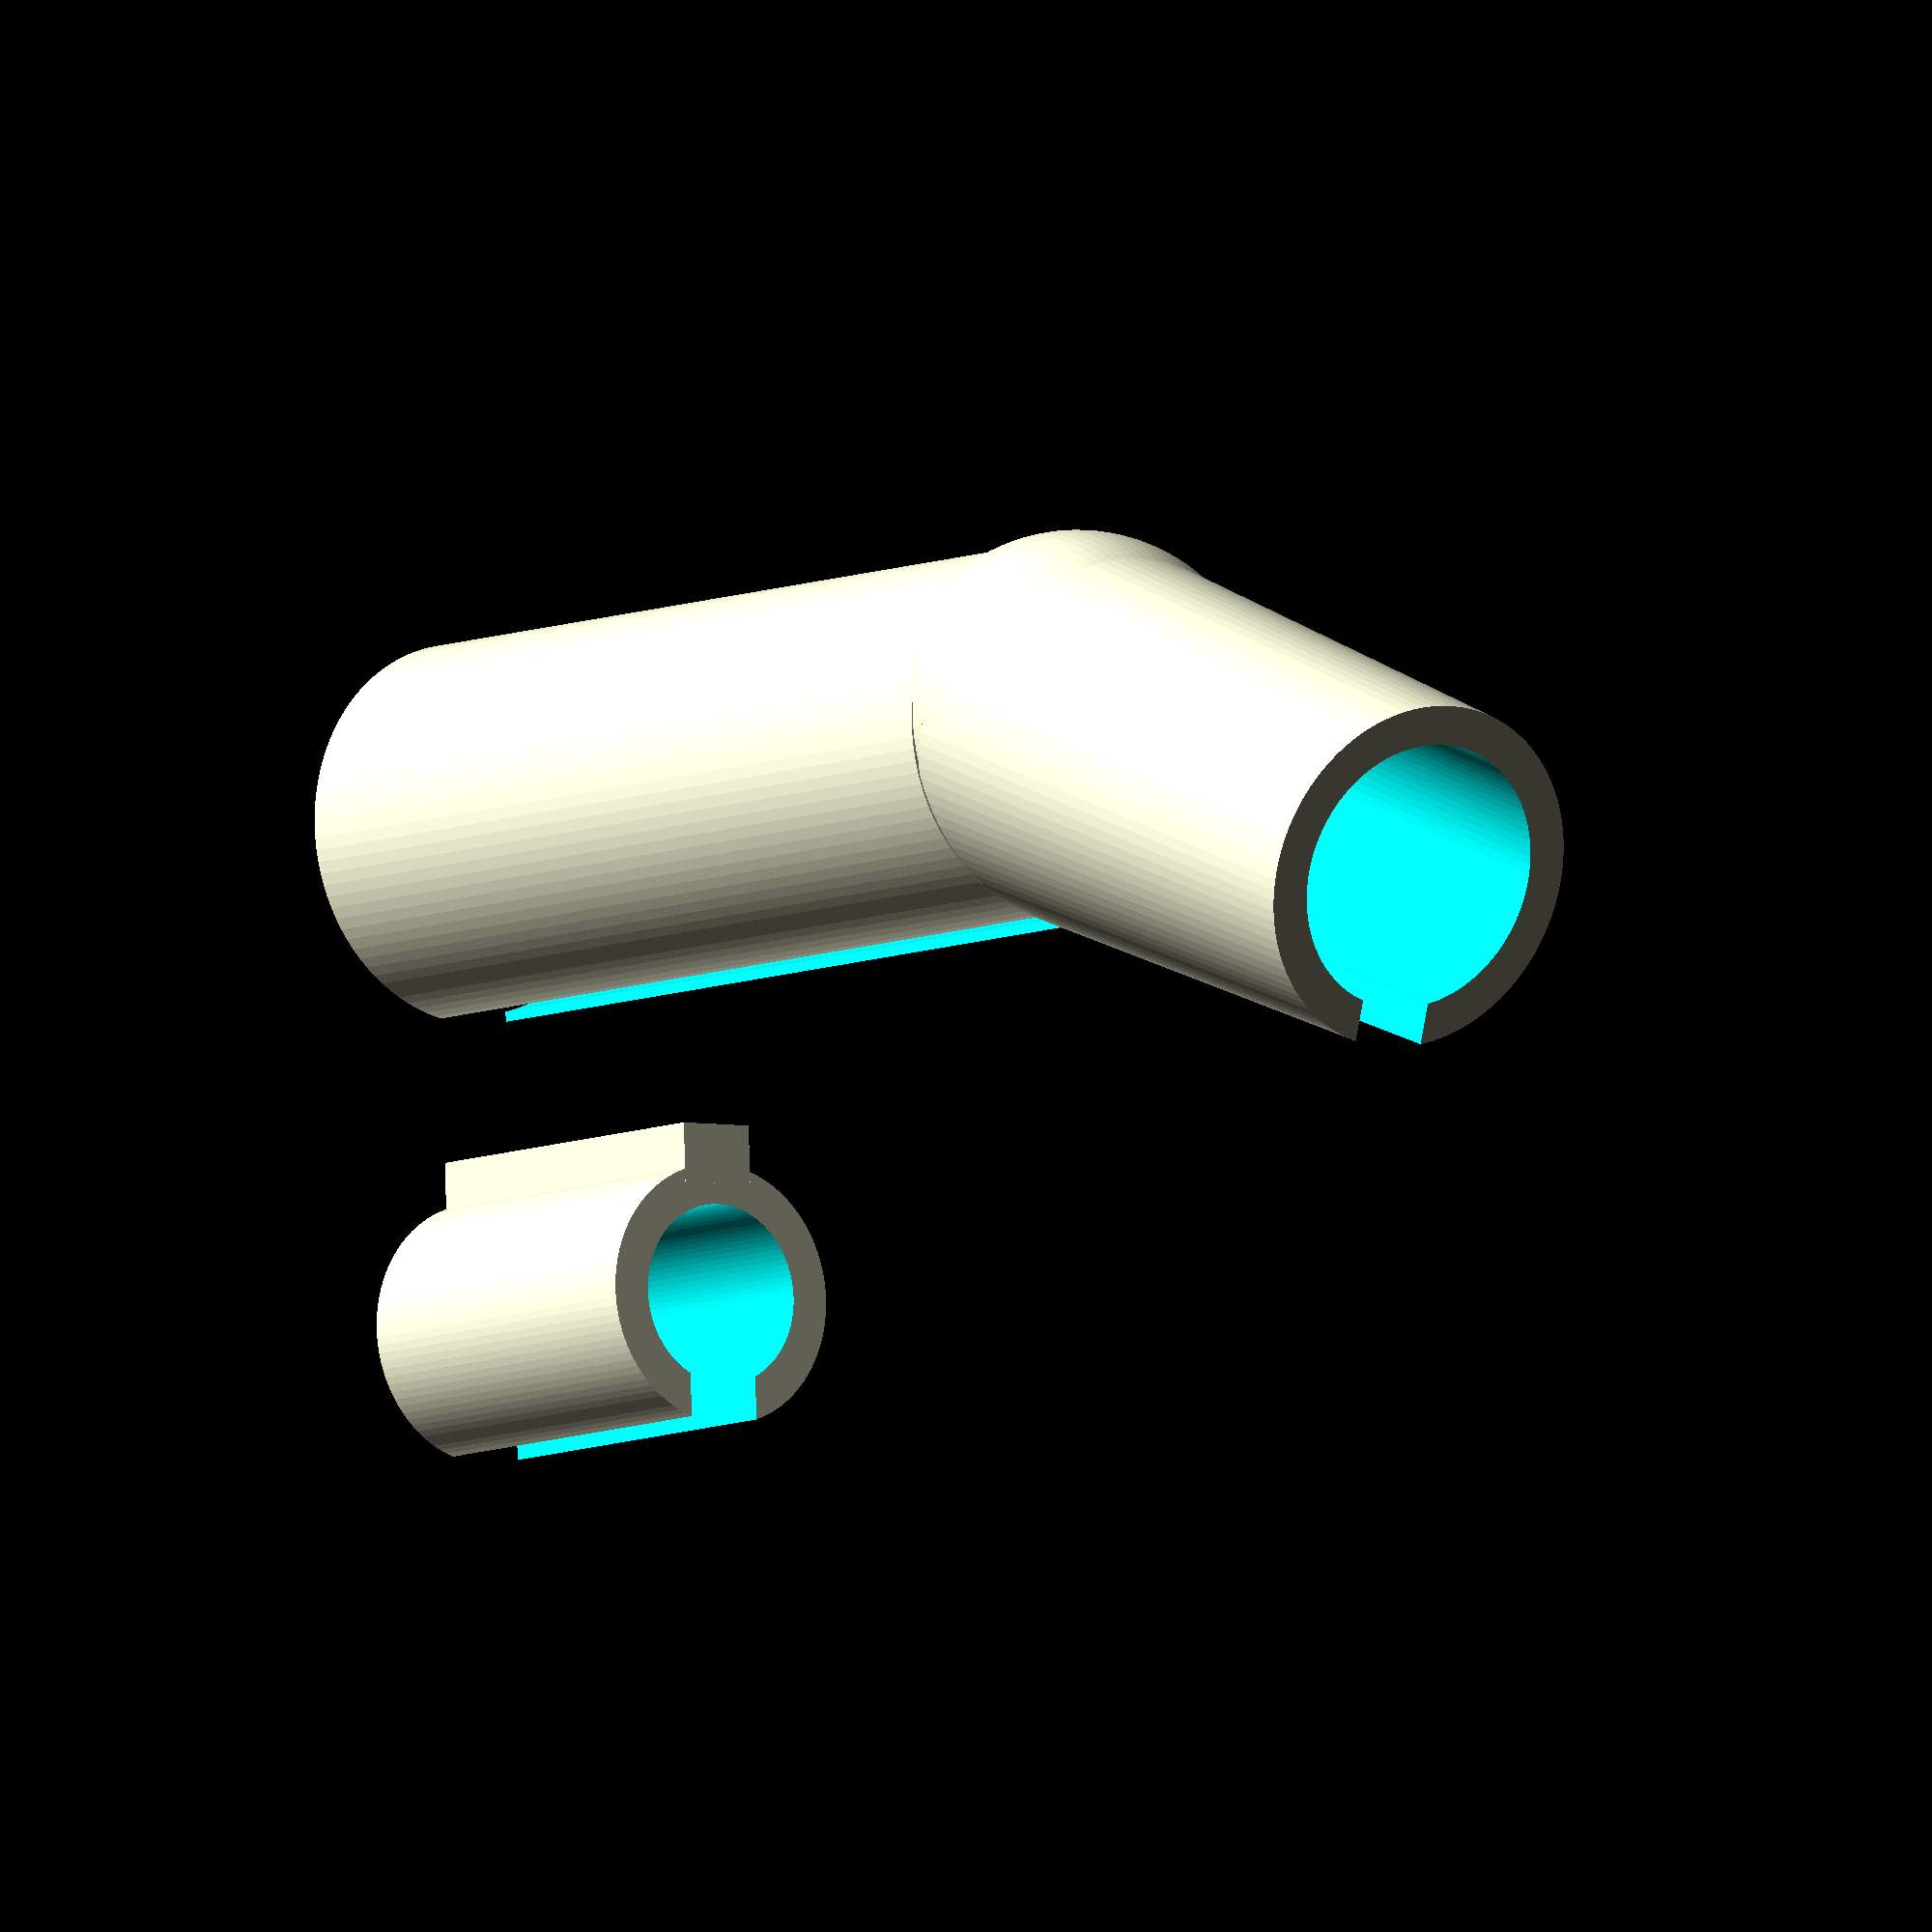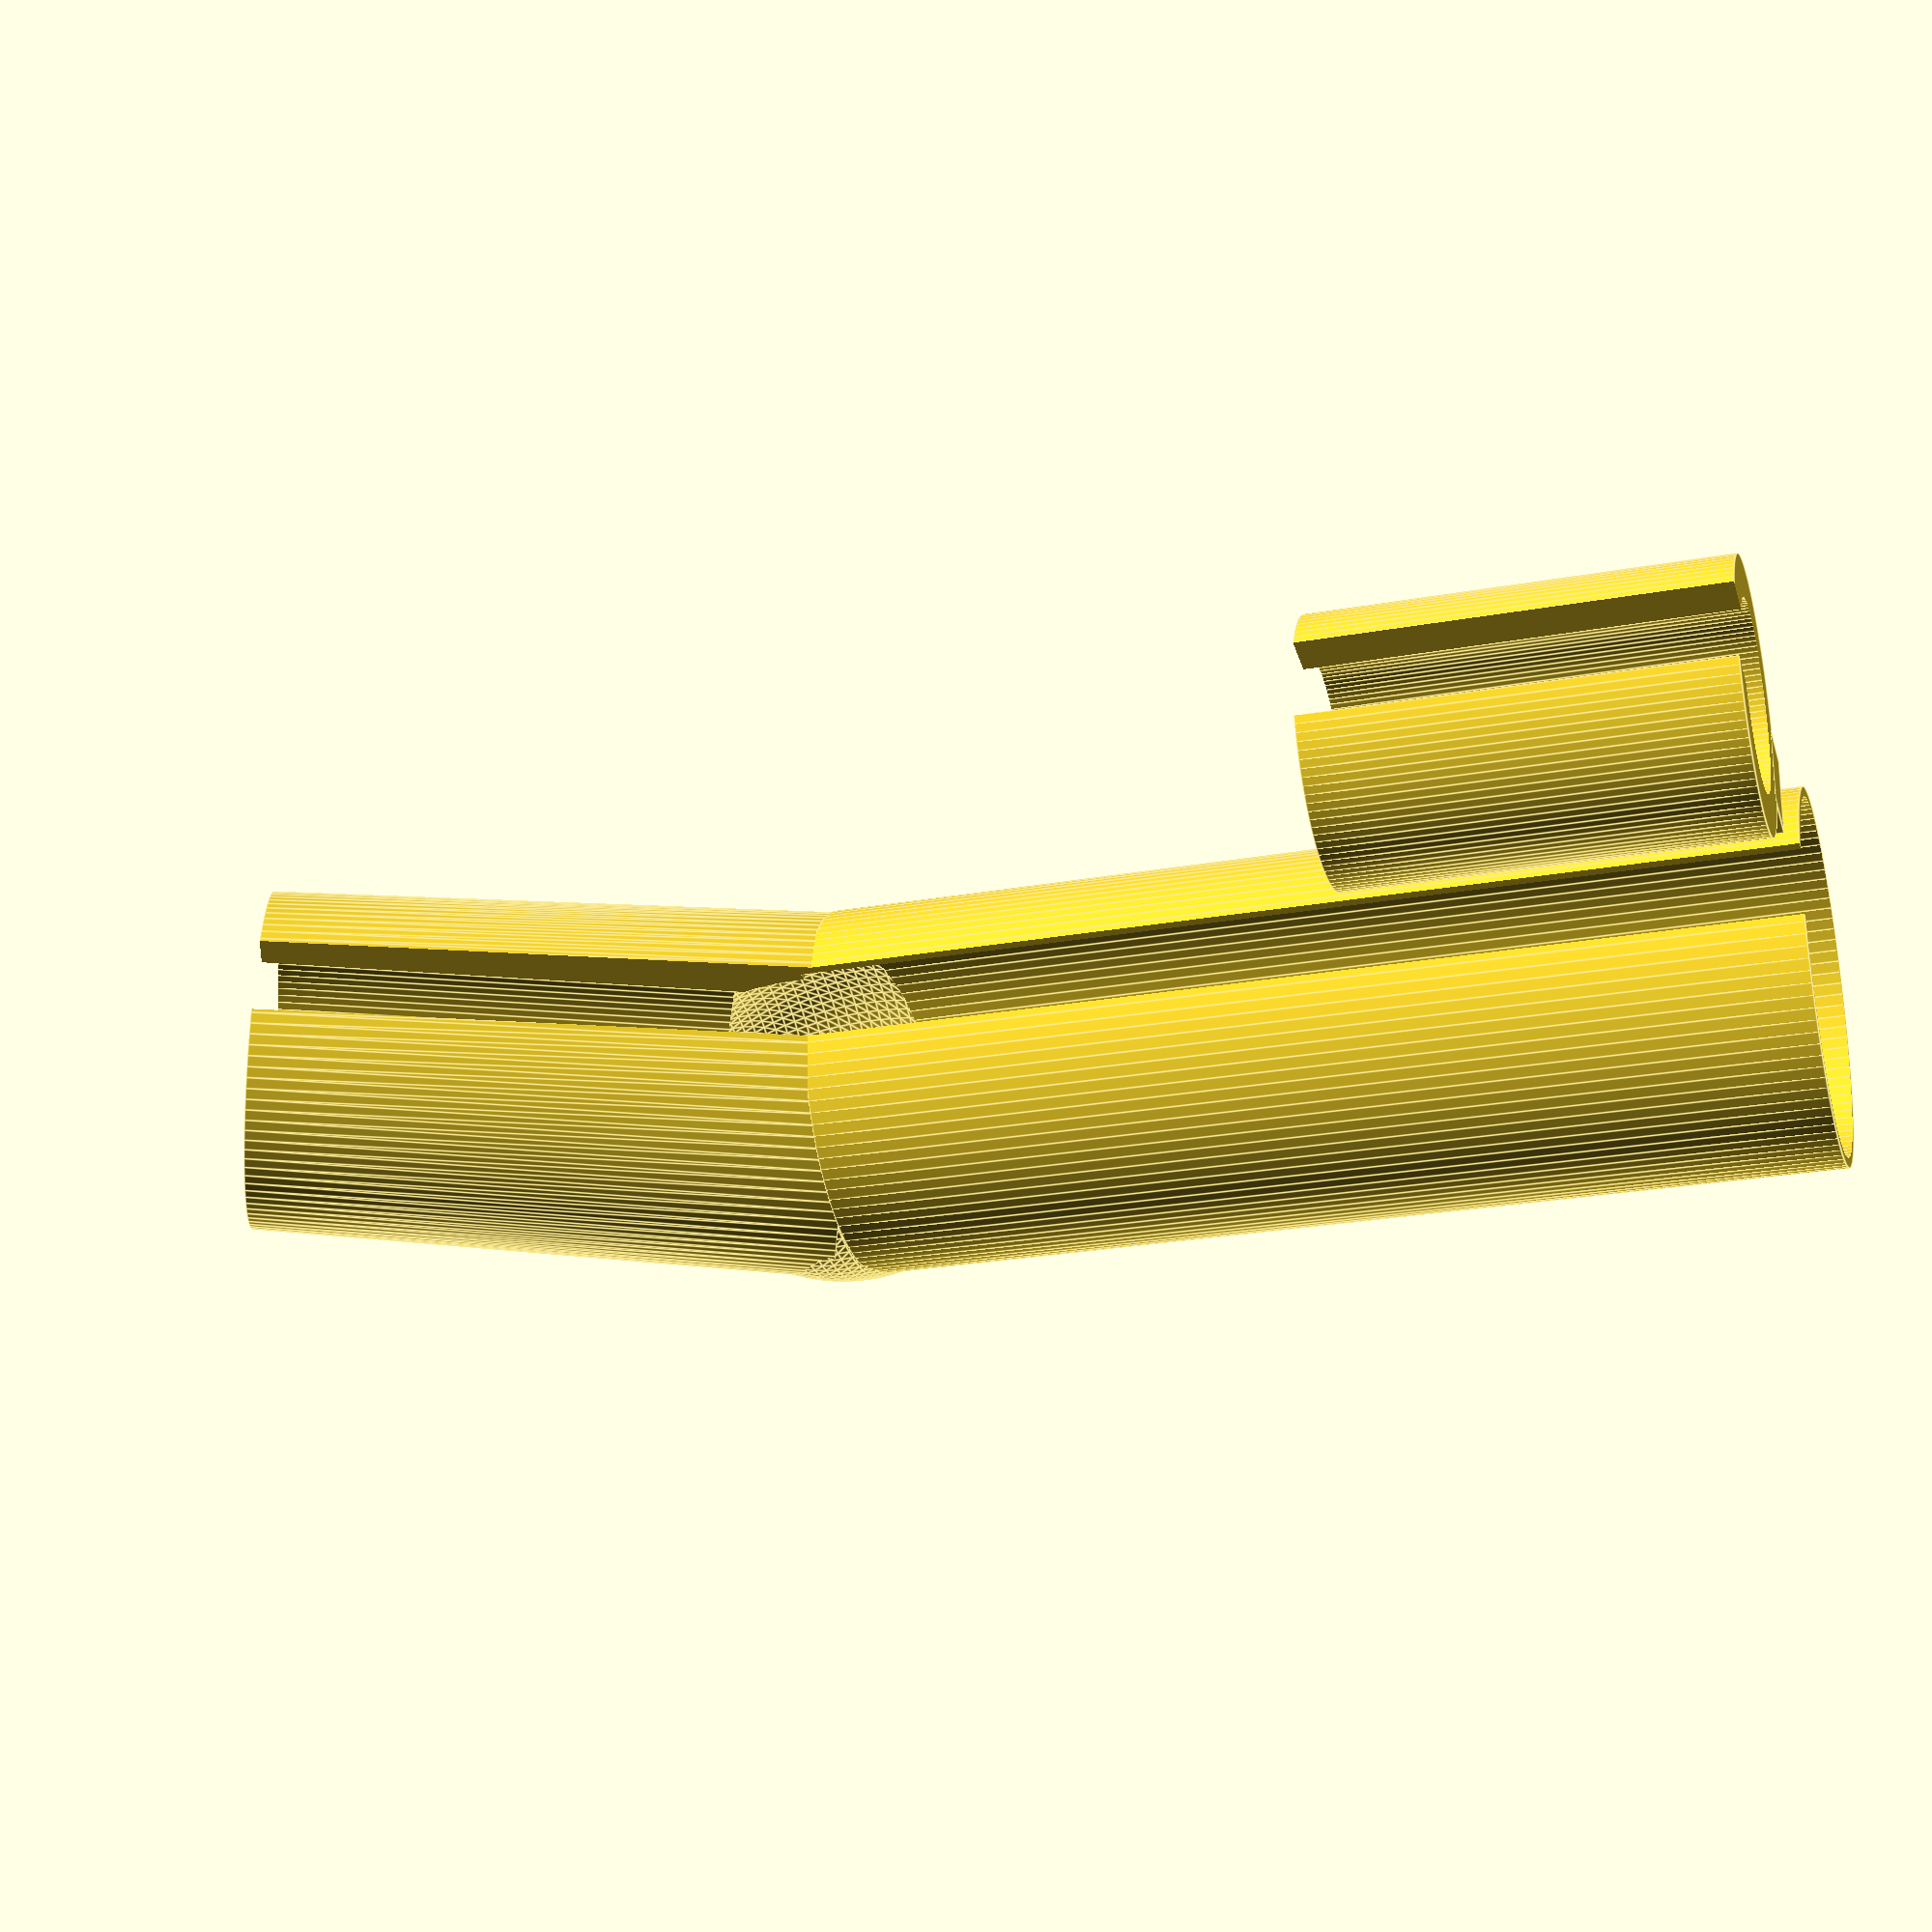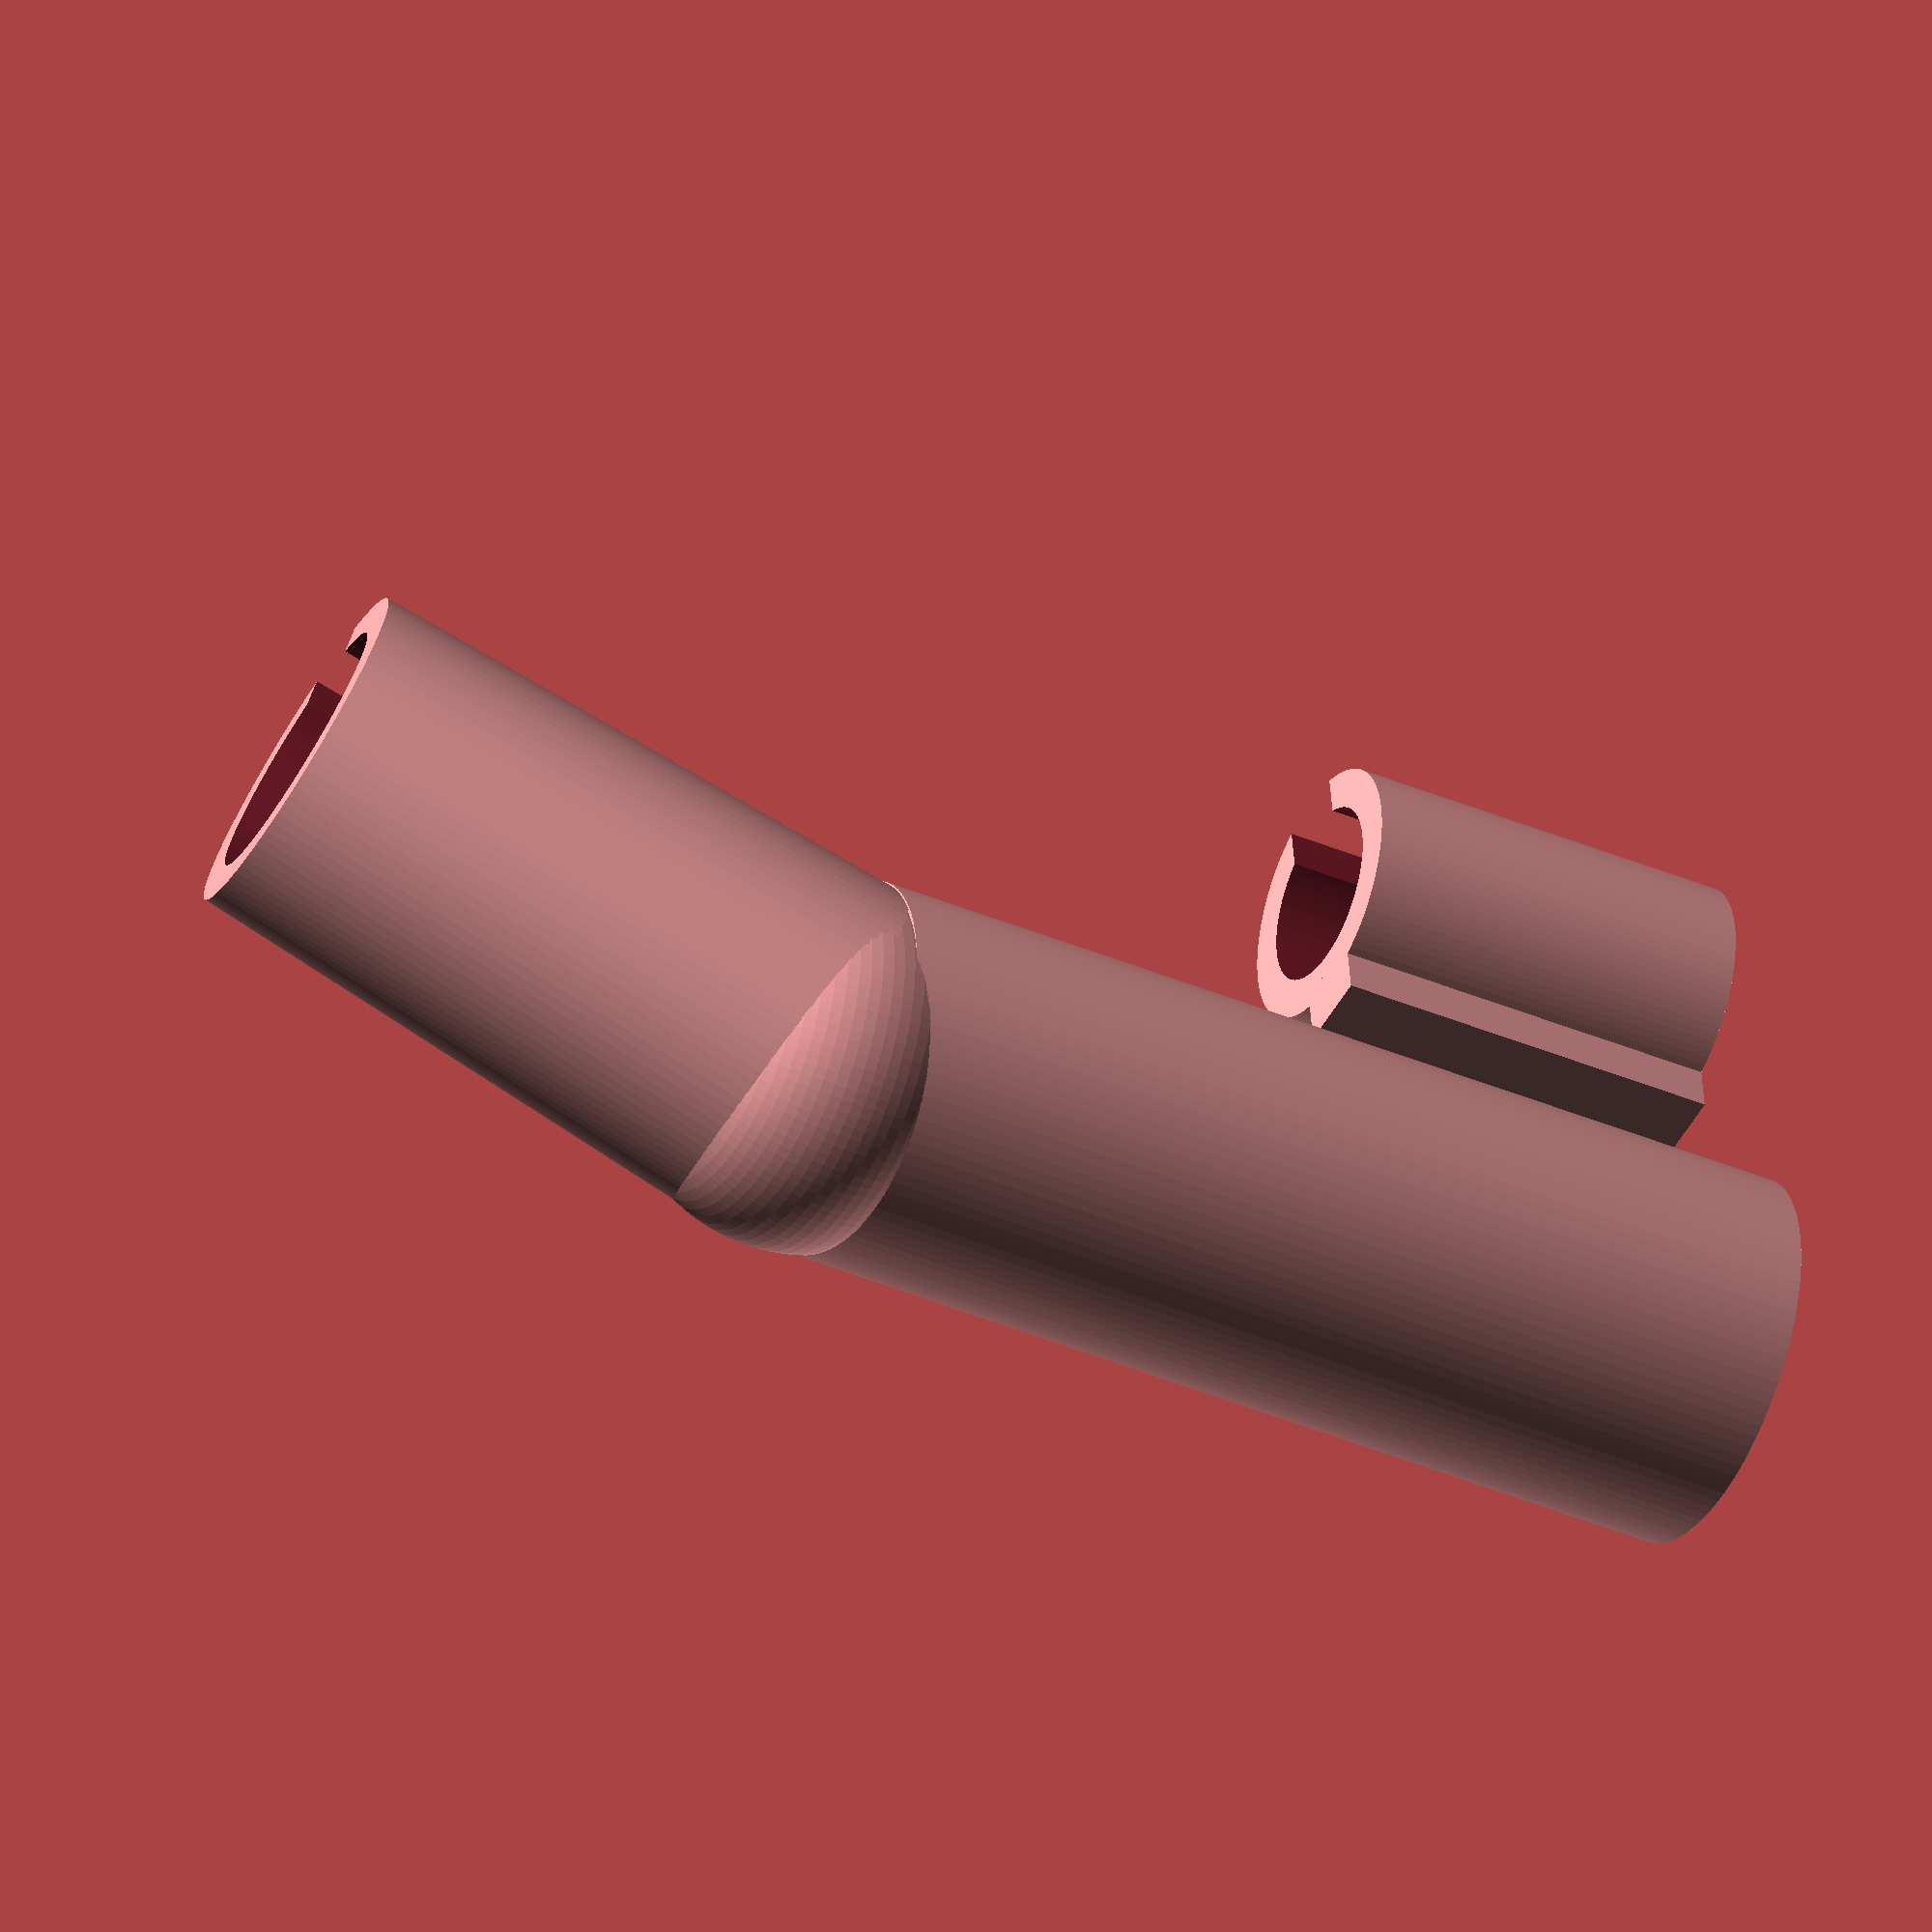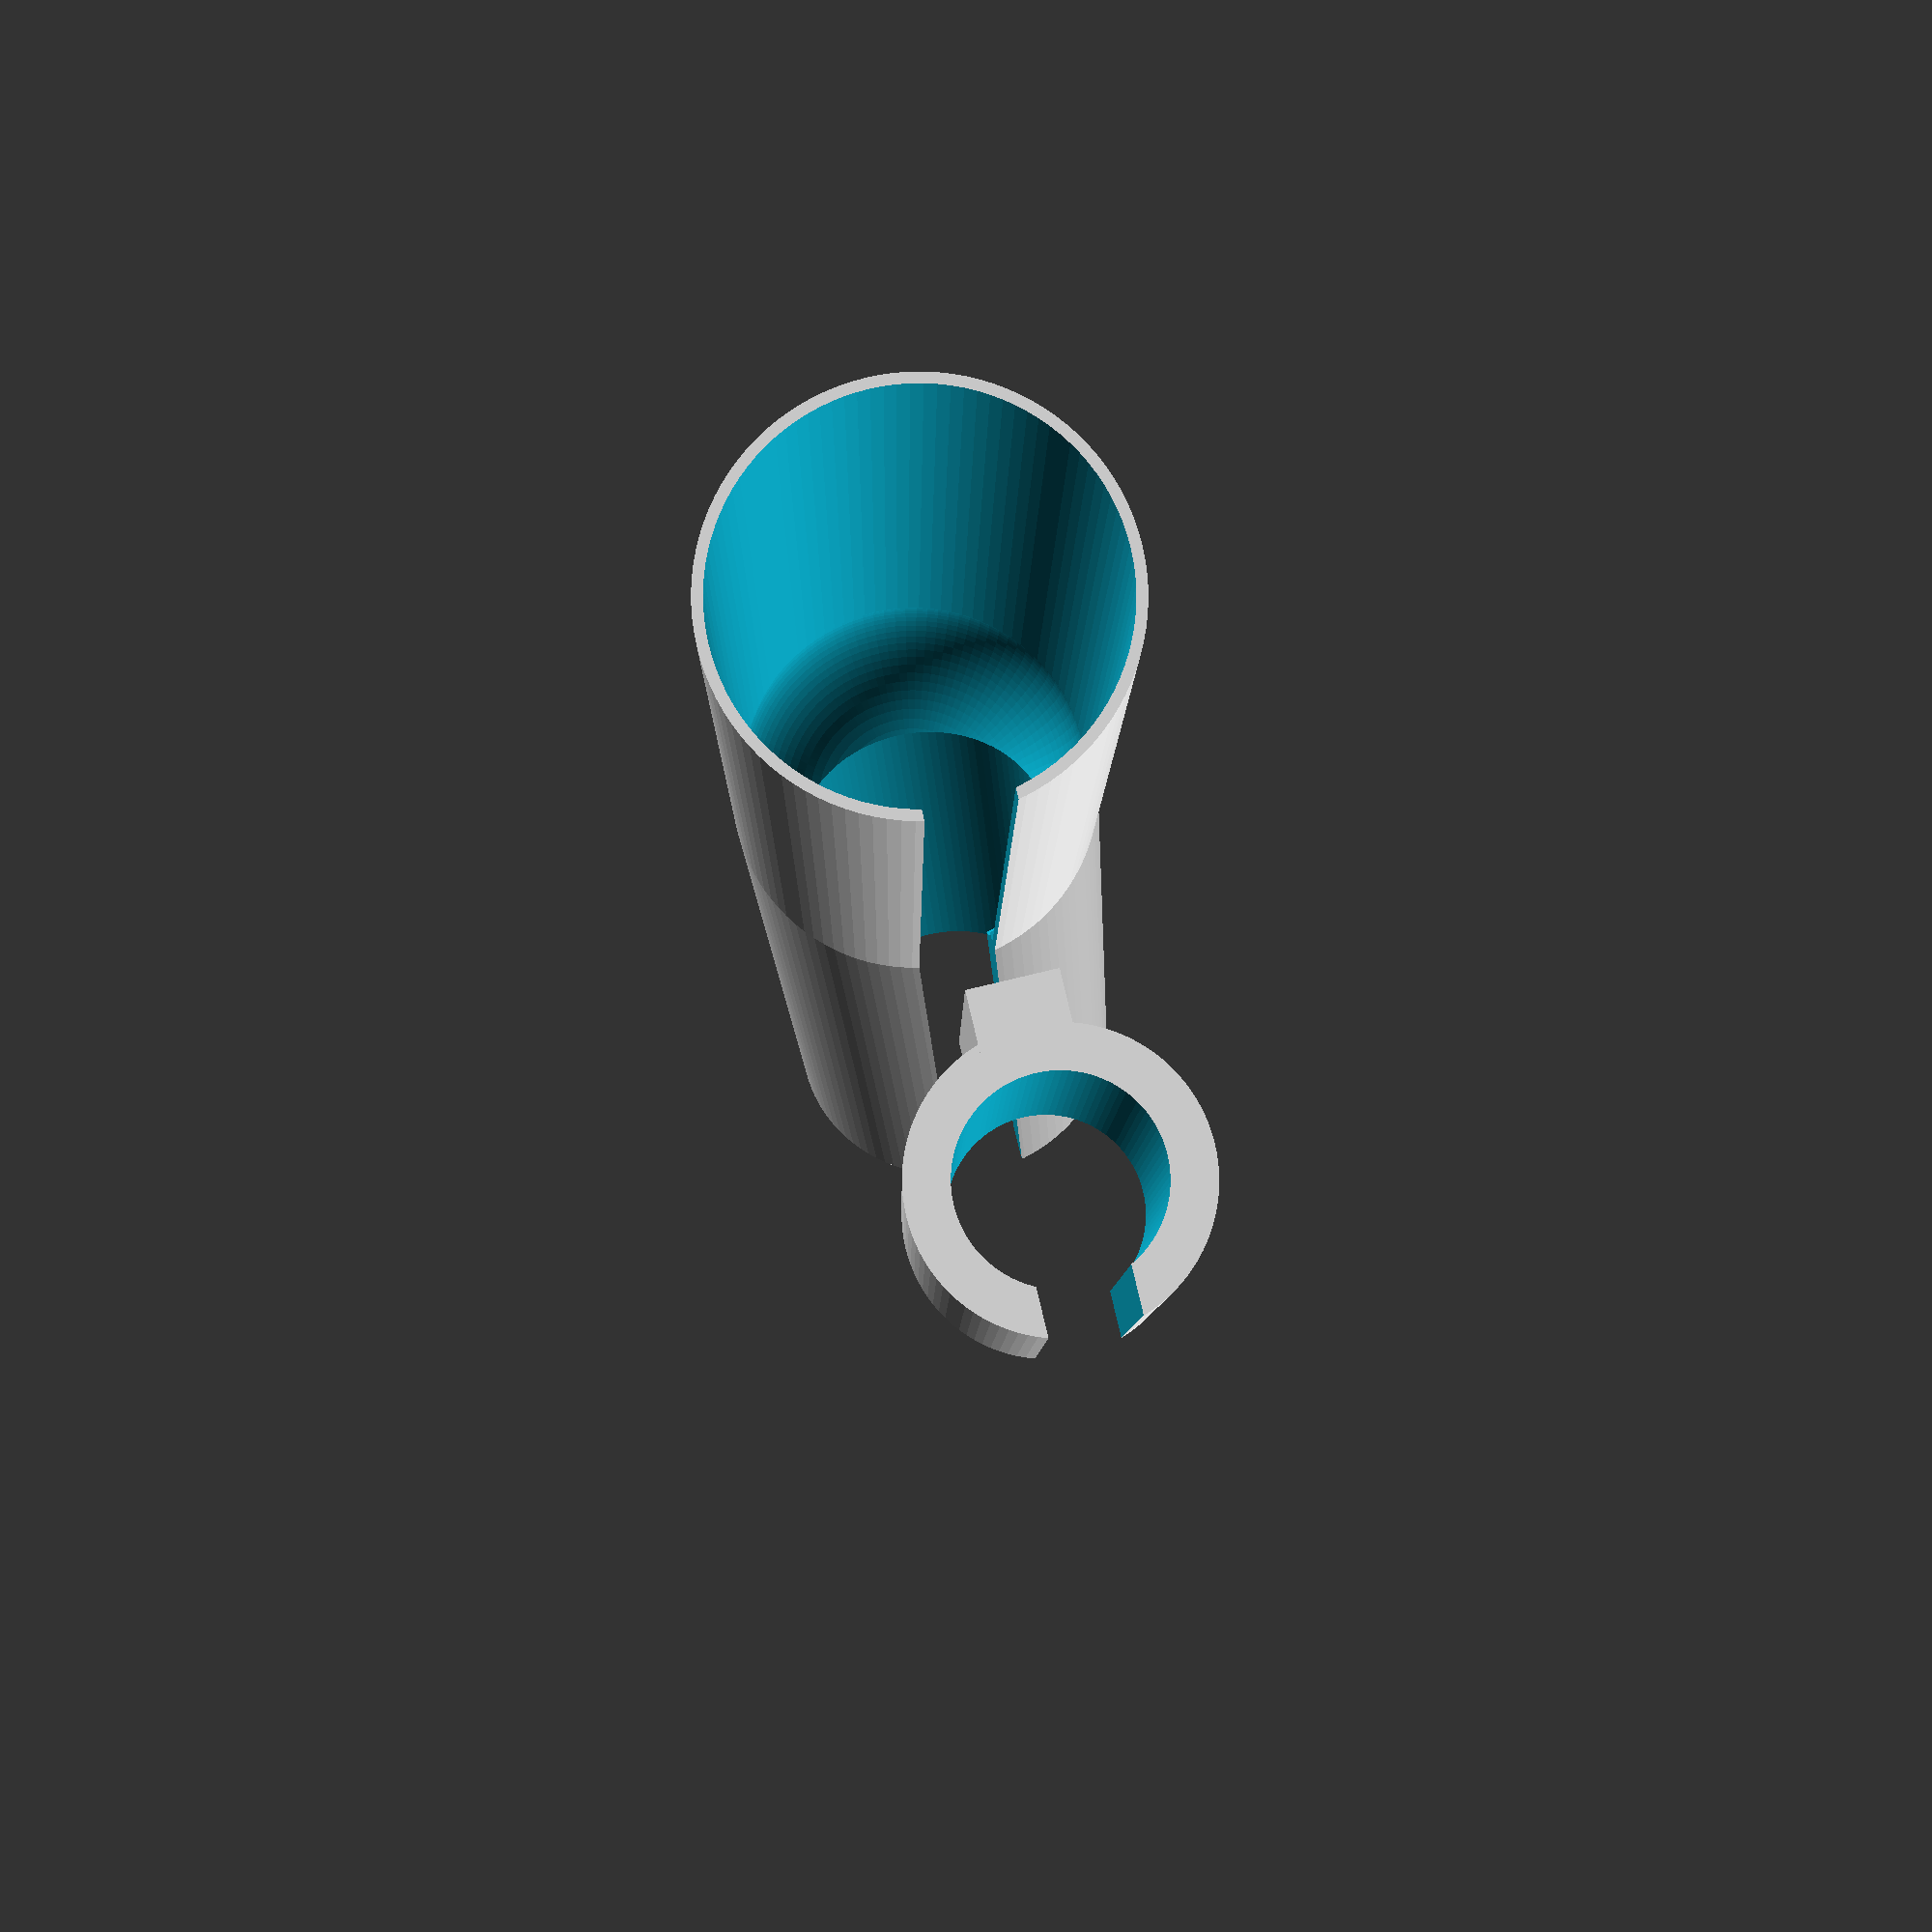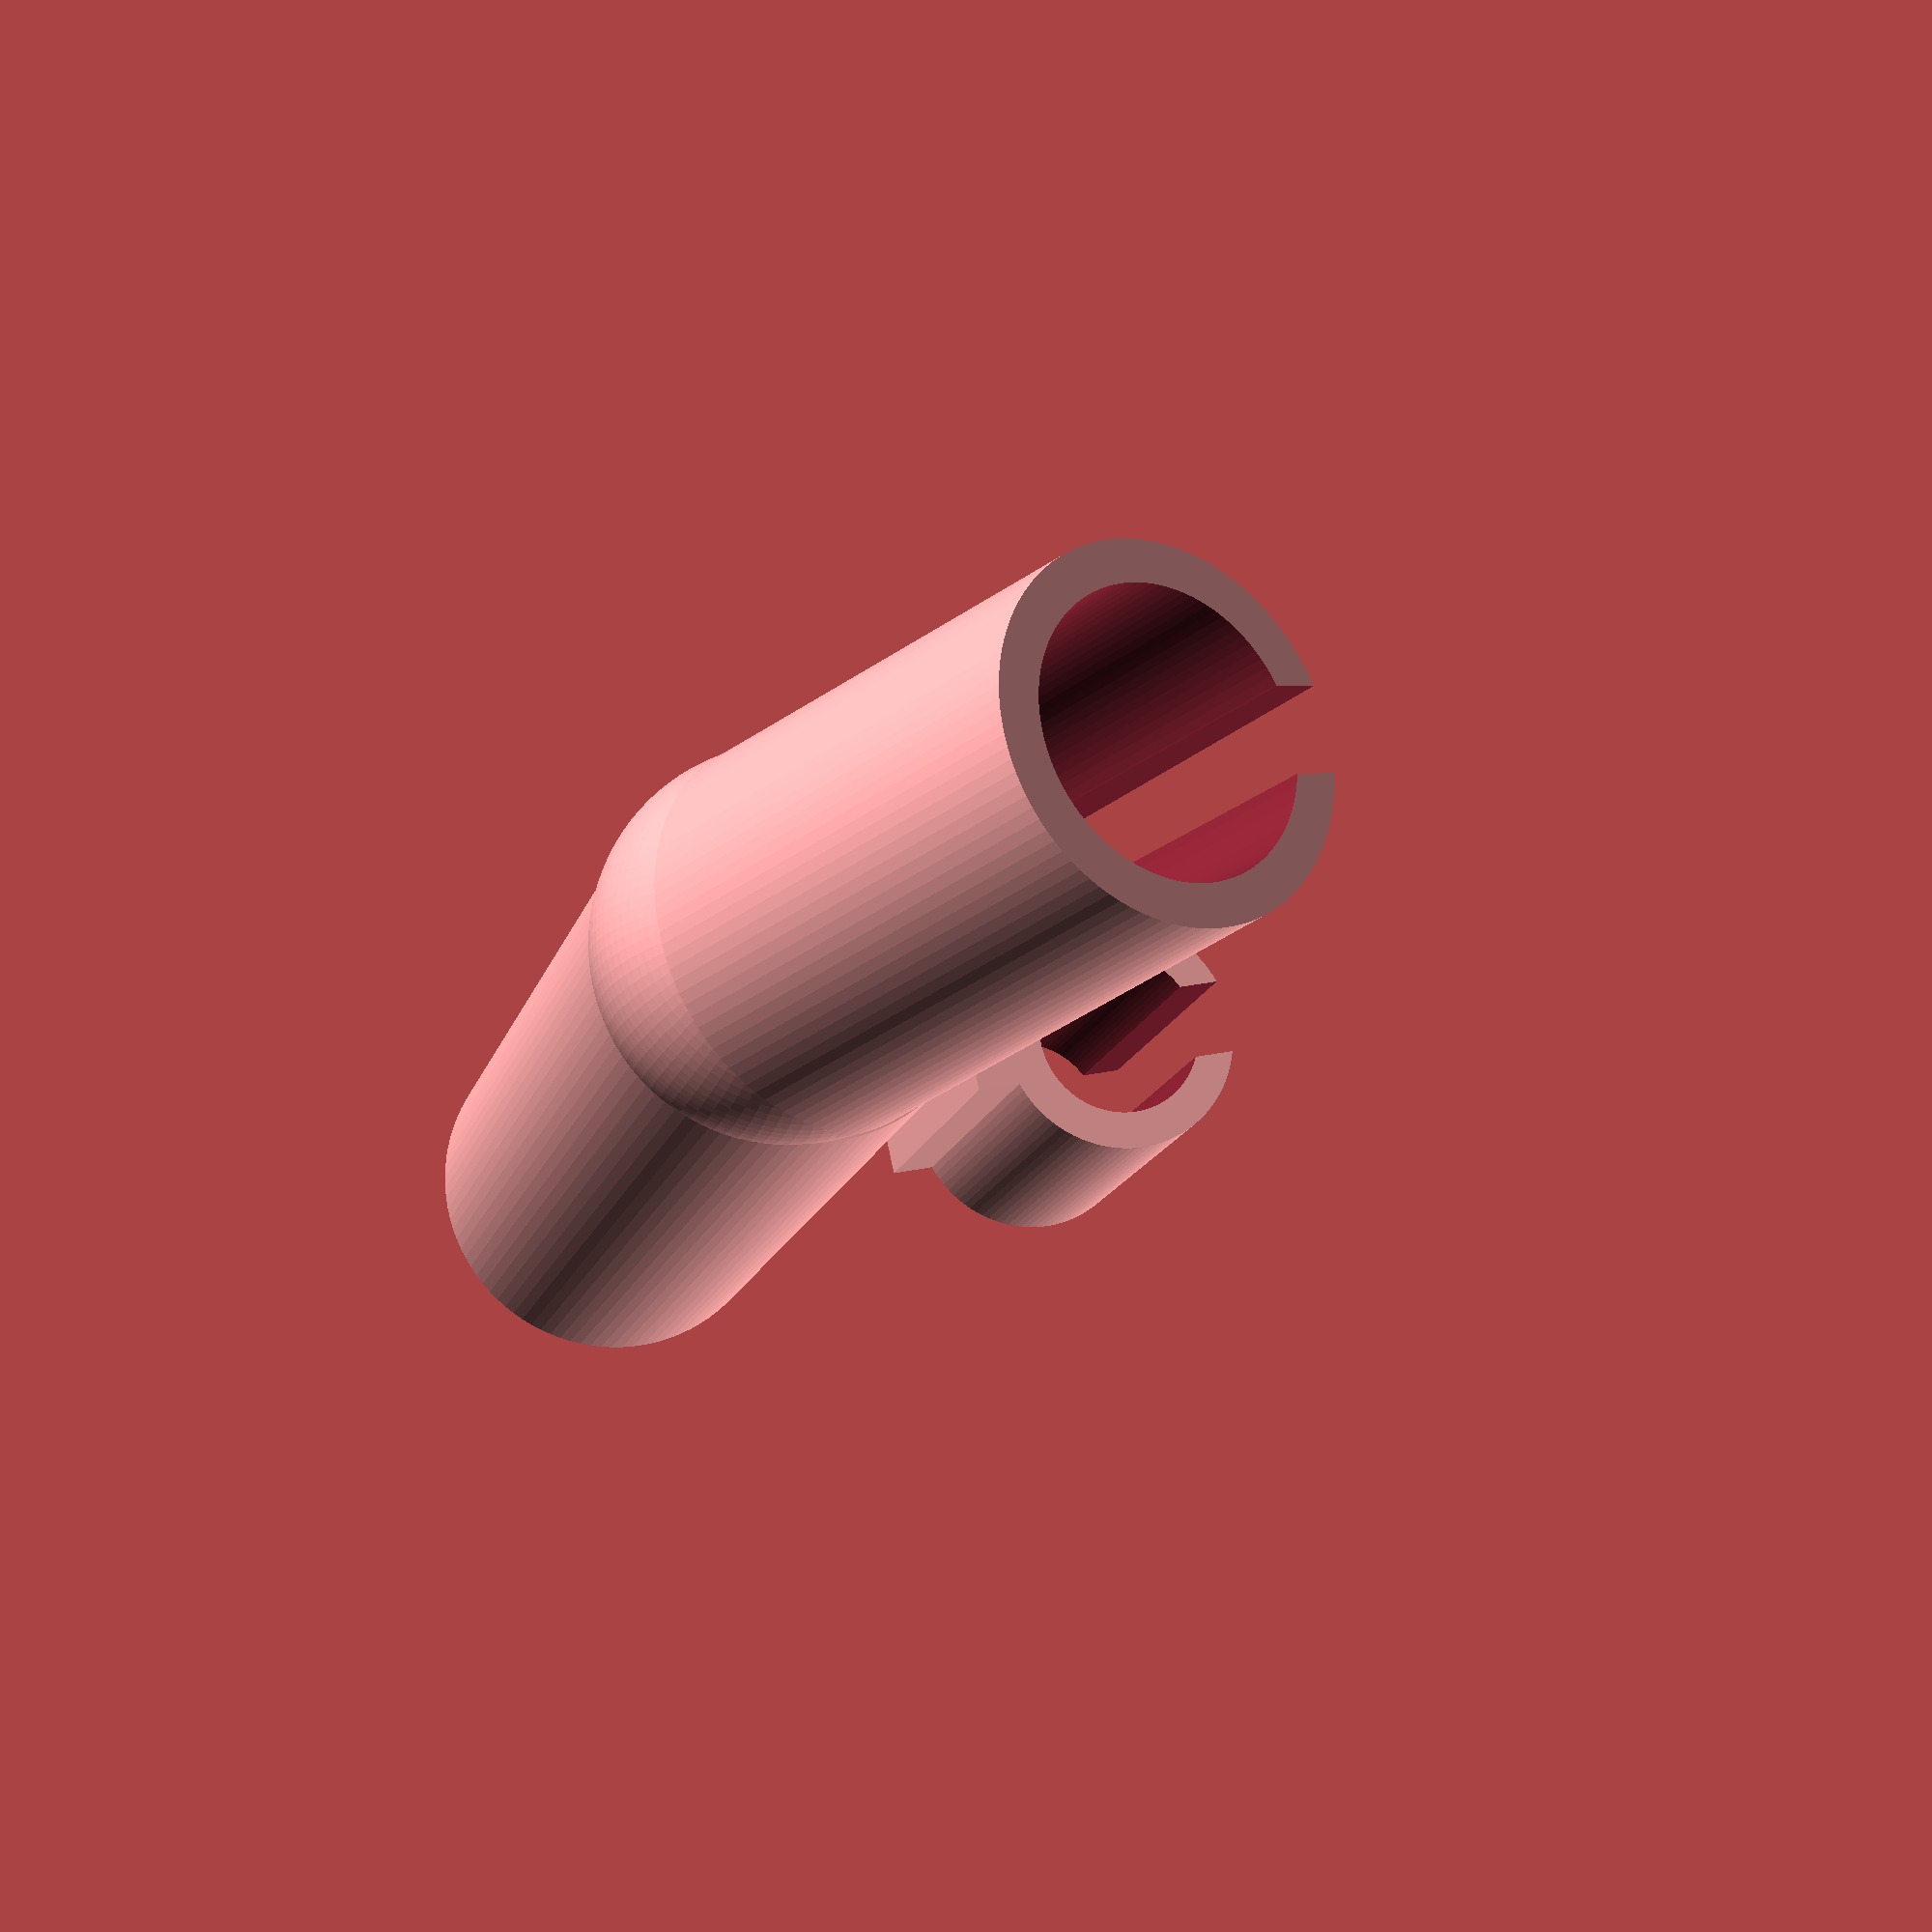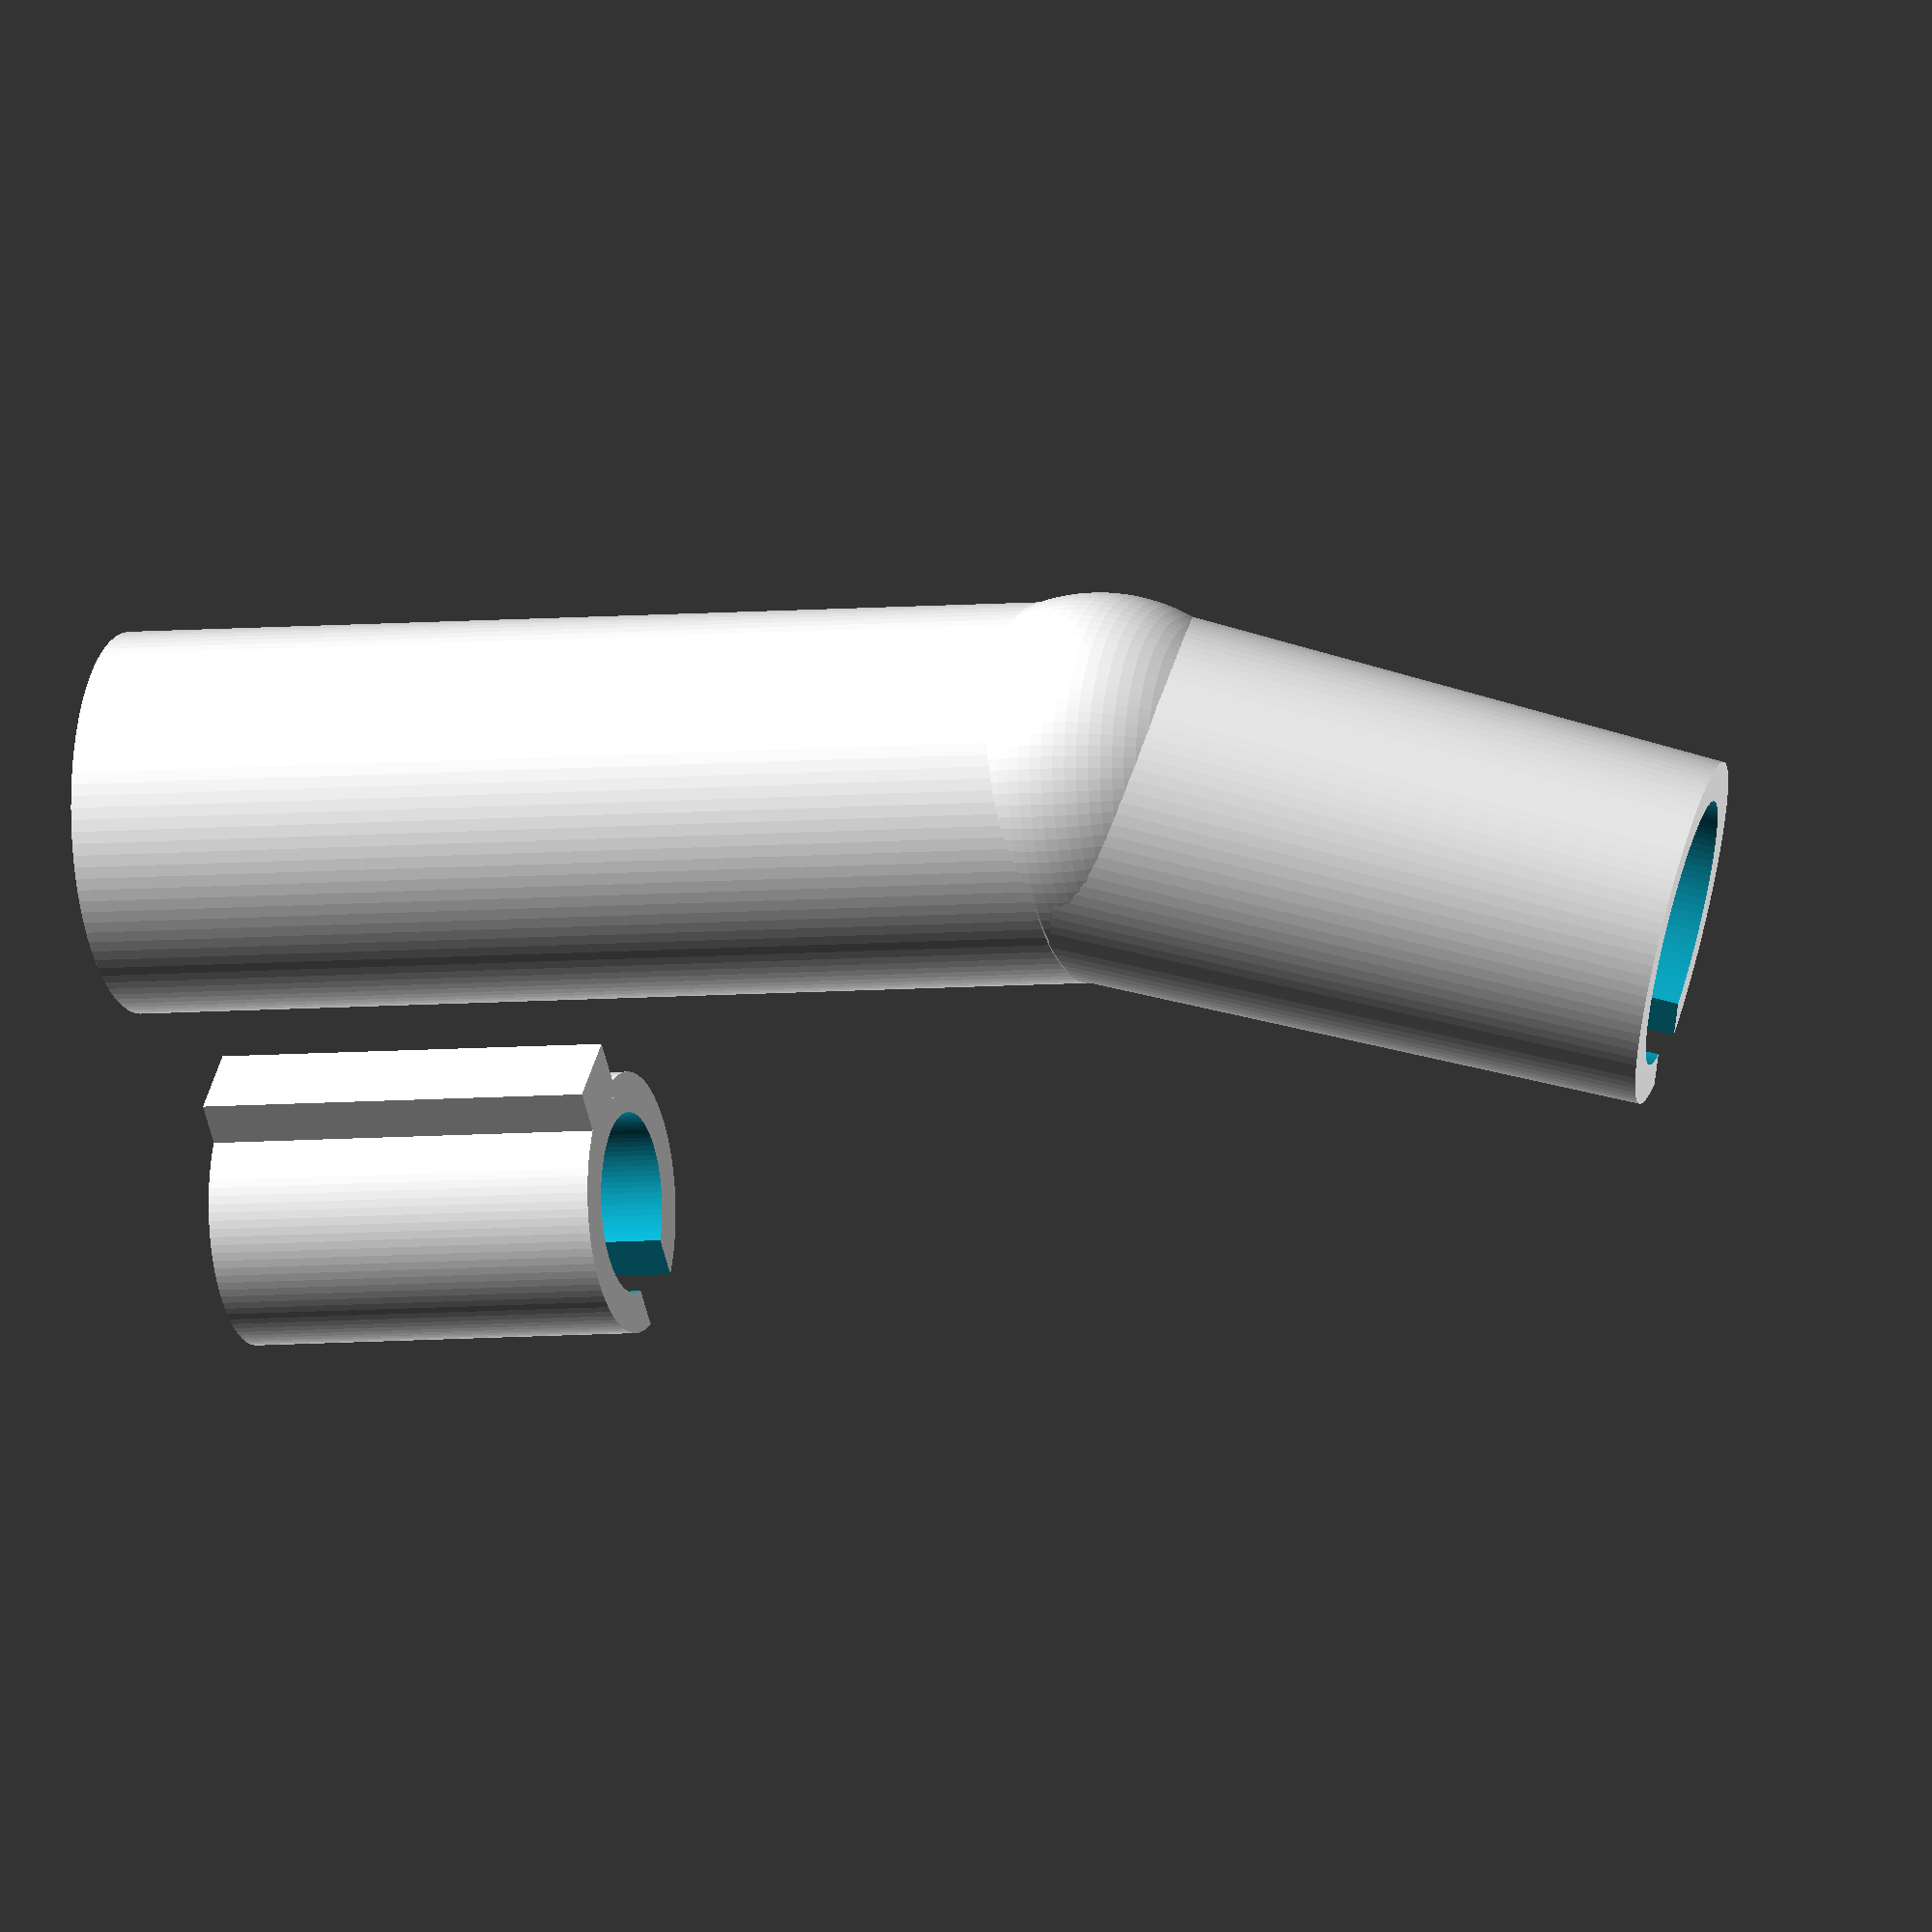
<openscad>

$fn=100;
outFinger=19;

//translate([50,0,0])Finger2();
//translate([50,0,0]) Inside2();
Finger();
Inside();

module Inside(){
    translate([20,0,15])  difference(){
        translate([5,0,-5]) cylinder(h=20, d=13, center=true);//outter
        translate([5,0,-5]) cylinder(h=23, d=9, center=true);//inner
        translate ([14,0,0]) cube ([14,4,42], center=true);//space
    }
    translate ([+18,0,10]) cube ([3,4,20], center=true);//protrusion
}


module Finger(){
    translate([0,0,25]) difference(){
        union(){
            cylinder(h=50, d=outFinger, center=true);//  lower outer cylinder
            translate([-0.5,0,26]) sphere(d=outFinger); //outer sphere
            translate([5,0,40]) rotate([0,20,0]) cylinder(h=30, d1=outFinger,d2=17.5, center=true);// upper cylinder outside
        }
        
        translate([0,0,0]) union(){
            translate([0,0,-1]) cylinder(h=53, r=9, center=true); //lower inner 
            translate([-0.5,0,26]) sphere(9.00);//inner shere
            translate([5,0,40]) rotate([0,20,0]) cylinder(h=33, d=13.5, center=true);// upper cylinder inside
        }
        
        translate ([+14,0,0]) cube ([14,4,130], center=true);
    }
}

module Inside2(){
    translate([20,0,15])  difference(){
        translate([5,0,-5]) cylinder(h=20, d=11.5, center=true);//outter
        translate([5,0,-5]) cylinder(h=23, d=7.5, center=true);//inner
        translate ([+12,0,0]) cube ([14,4,42], center=true); // space
    }
    translate ([+19,0,10]) cube ([3,4,20], center=true);//protrusion
}

module Finger2(){
    translate([0,0,25]) difference(){
        union(){
            cylinder(h=50, d=outFinger, center=true);//  lower outter cylinder
            translate([-0.5,0,26]) sphere(d=outFinger); //outter sphere
            translate([5,0,40]) rotate([0,20,0]) cylinder(h=30, d1=outFinger,d2=16, center=true);// upper cylinder outter
        }
        
        translate([0,0,0]) union(){
            translate([0,0,-1]) cylinder(h=53, d=18, center=true); //lower inner 
            translate([-0.5,0,26]) sphere(9.00);//inner shere
            translate([5,0,40]) rotate([0,20,0]) cylinder(h=33, d=12, center=true);// upper cylinder inside
        }
        
        translate ([+14,0,0]) cube ([14,4,130], center=true);
    }
}
</openscad>
<views>
elev=187.2 azim=268.1 roll=216.4 proj=o view=wireframe
elev=26.0 azim=354.2 roll=105.9 proj=p view=edges
elev=38.3 azim=261.2 roll=61.5 proj=o view=wireframe
elev=187.0 azim=283.4 roll=0.8 proj=p view=solid
elev=15.8 azim=347.8 roll=345.9 proj=p view=solid
elev=185.2 azim=226.3 roll=250.3 proj=o view=solid
</views>
